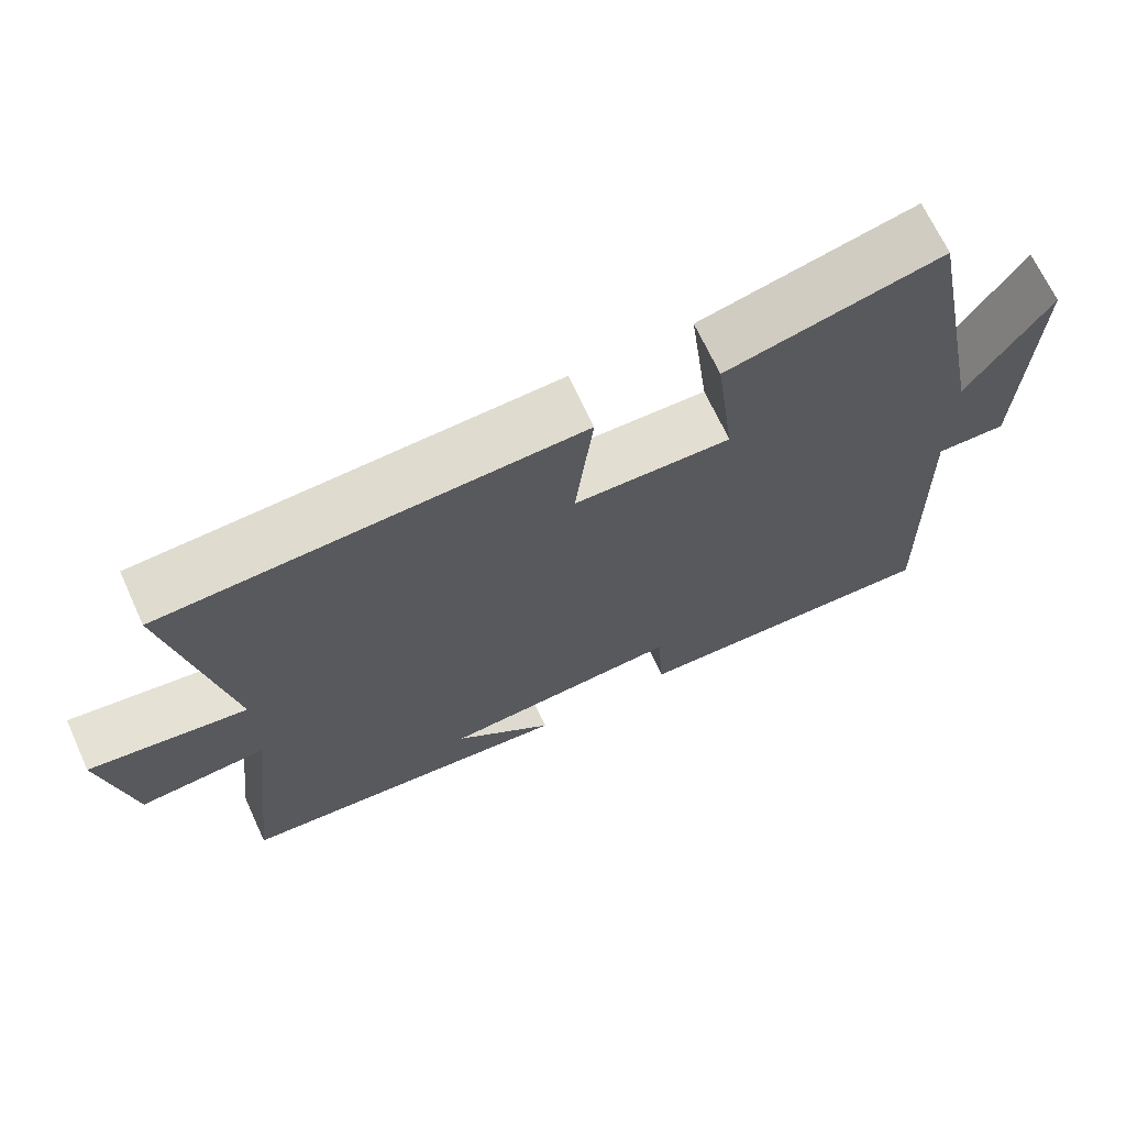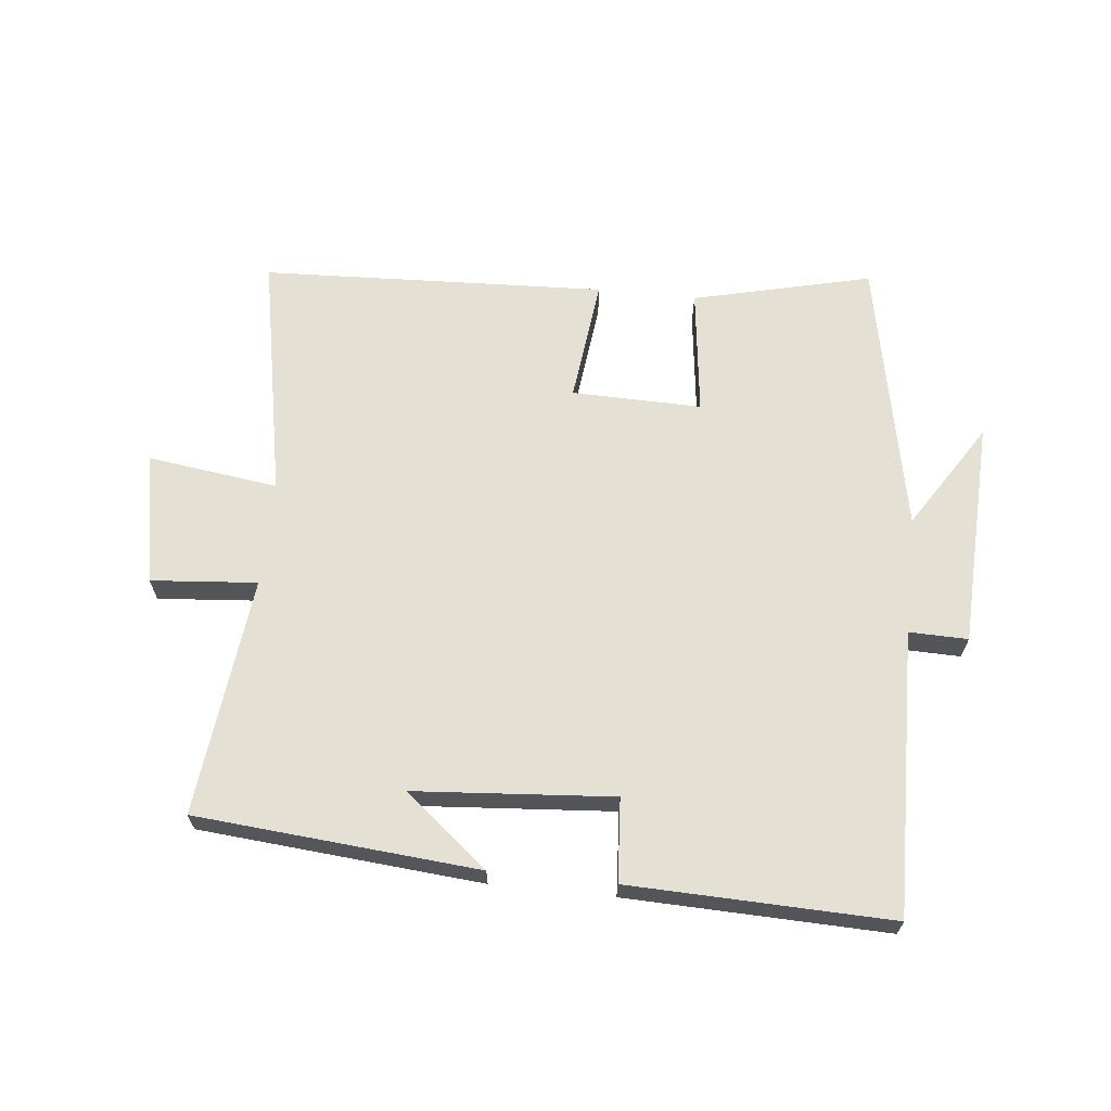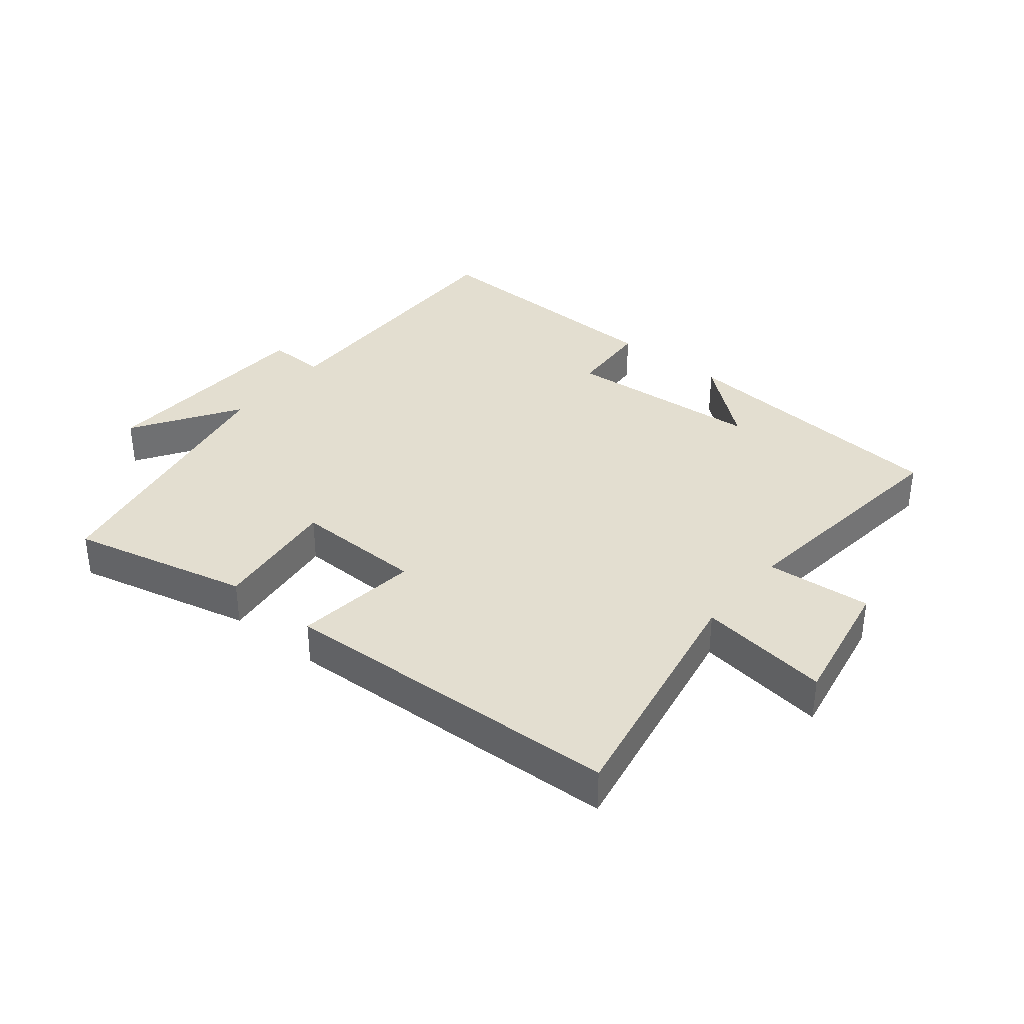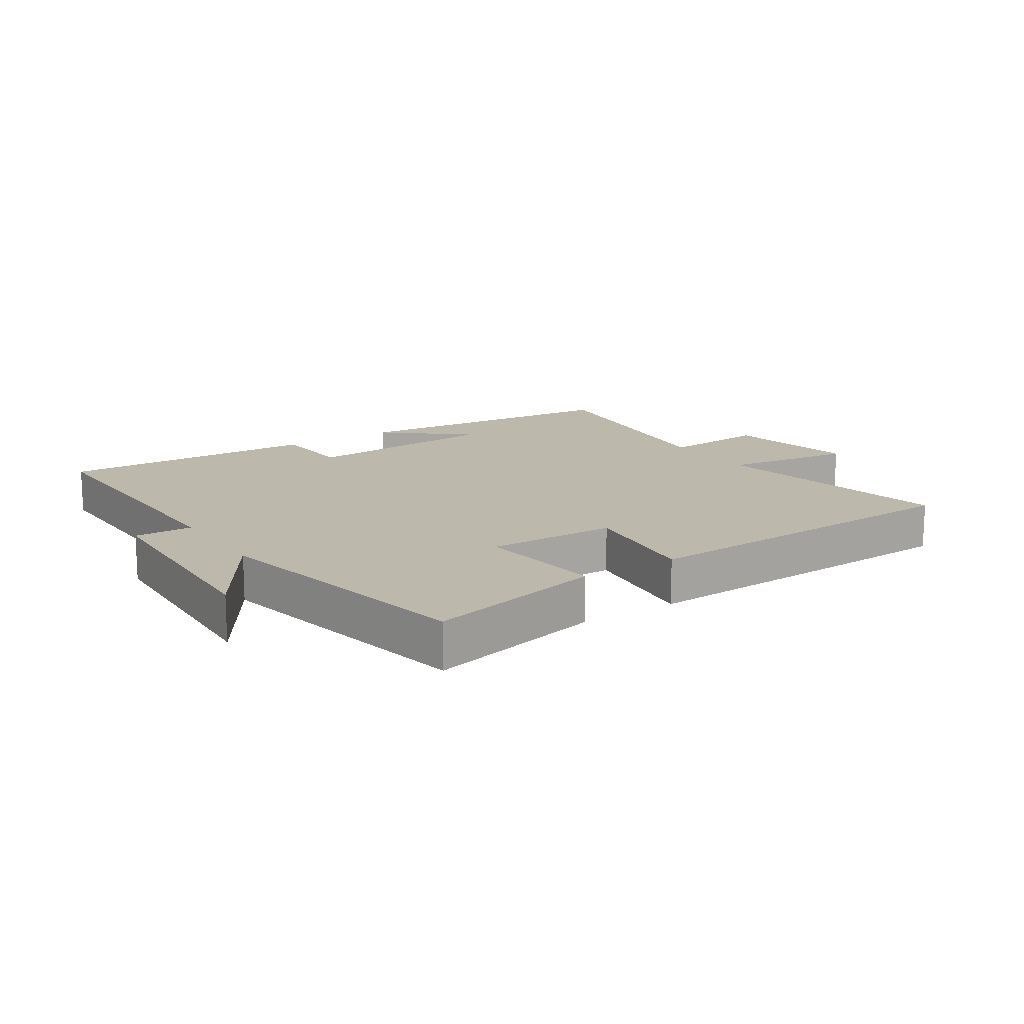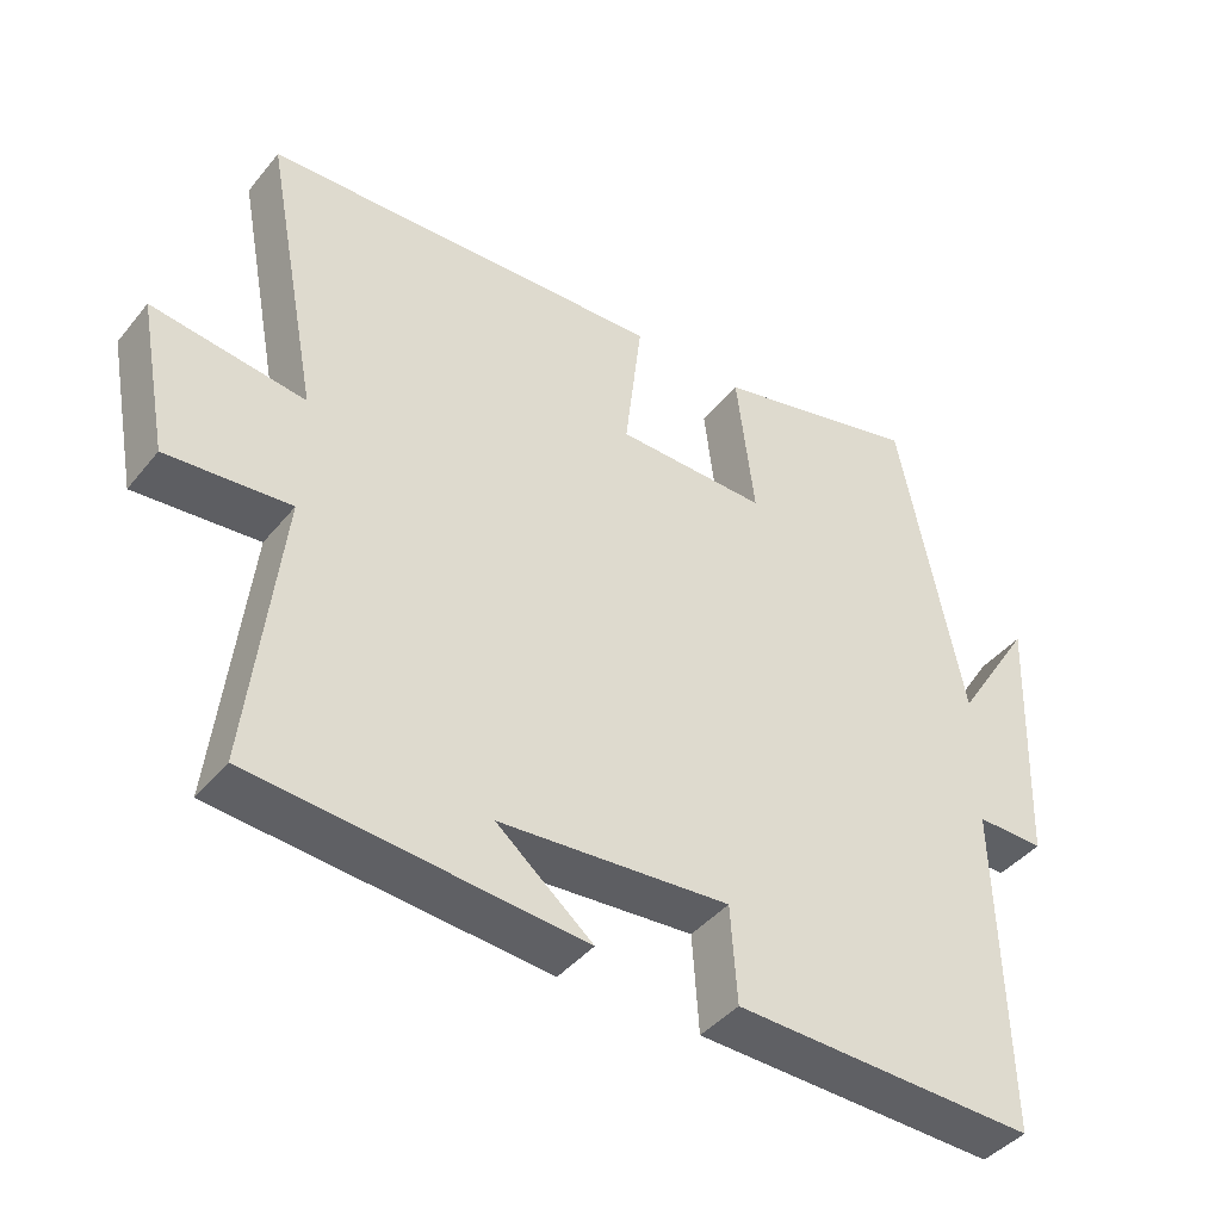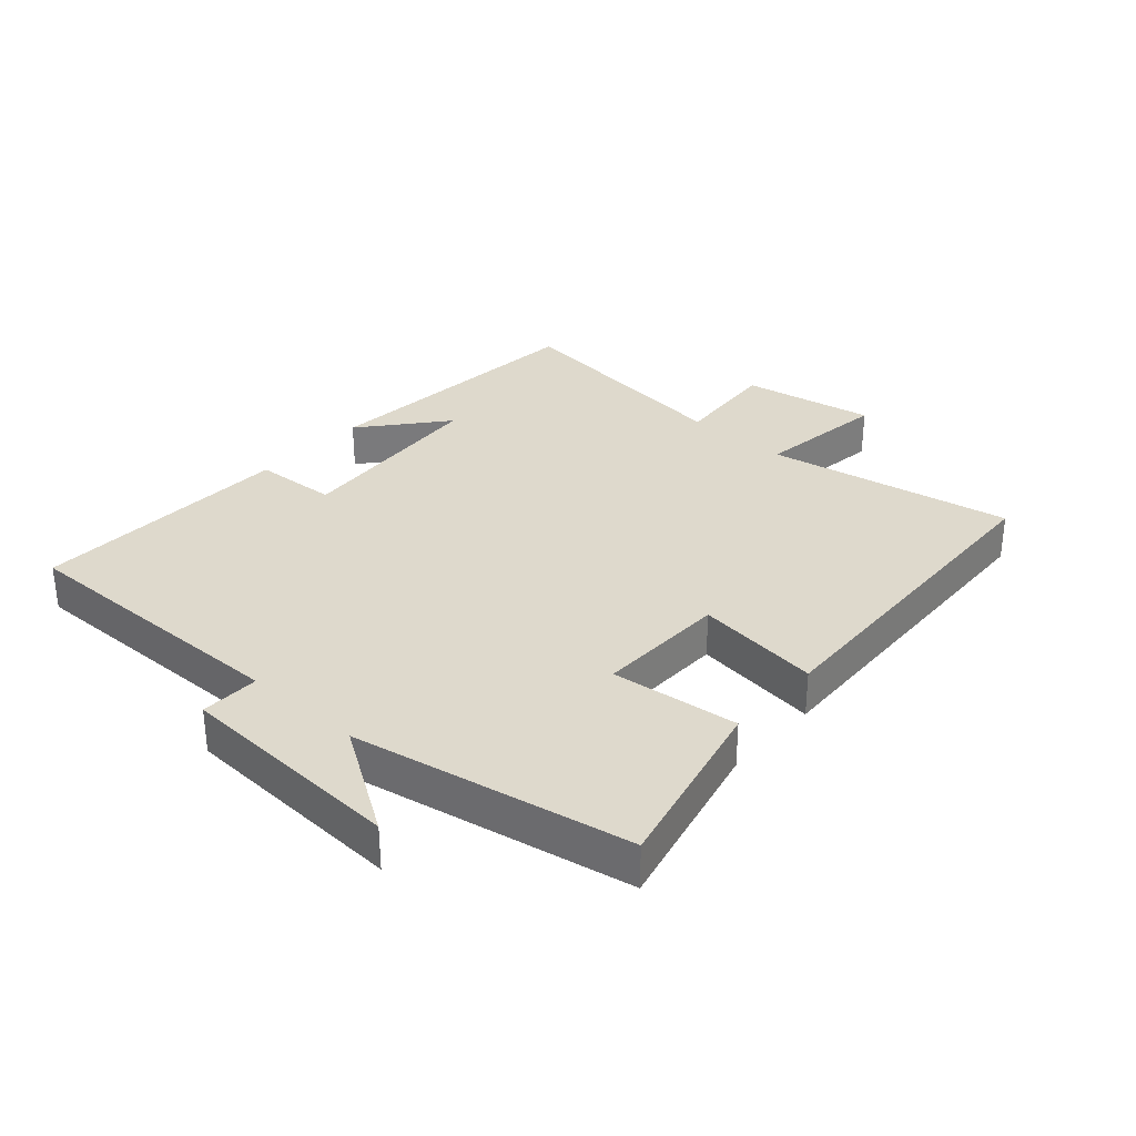
<metadata>
{"format":"obj","ext":"obj","renderer":"f3d","projection":"perspective","resolution":1024,"background":"white","views":[{"elev":68.4,"azim":155.3,"up":"+Z"},{"elev":65.2,"azim":-174.0,"up":"+Y"},{"elev":35.7,"azim":39.3,"up":"+Y"},{"elev":14.9,"azim":-33.1,"up":"+Y"},{"elev":-42.2,"azim":144.3,"up":"+Z"},{"elev":32.2,"azim":-48.0,"up":"+Y"}]}
</metadata>
<code>
v 0.575 0.07 0.476
v 0.5 0.07 0.086
v 0.708 0.07 0.114
v 0.668 0.07 -0.096
v 0.5 0.07 -0.082
v 0.543 0.07 -0.462
v 0.096 0.07 -0.5
v 0.227 0.07 -0.392
v -0.087 0.07 -0.368
v -0.096 0.07 -0.5
v -0.51 0.07 -0.512
v -0.5 0.07 -0.06
v -0.593 0.07 -0.062
v -0.607 0.07 0.298
v -0.5 0.07 0.13
v -0.413 0.07 0.568
v -0.13 0.07 0.5
v -0.155 0.07 0.298
v 0.051 0.07 0.302
v 0.028 0.07 0.5
v 0.575 0 0.476
v 0.5 0 0.086
v 0.708 0 0.114
v 0.668 0 -0.096
v 0.5 0 -0.082
v 0.543 0 -0.462
v 0.096 0 -0.5
v 0.227 0 -0.392
v -0.087 0 -0.368
v -0.096 0 -0.5
v -0.51 0 -0.512
v -0.5 0 -0.06
v -0.593 0 -0.062
v -0.607 0 0.298
v -0.5 0 0.13
v -0.413 0 0.568
v -0.13 0 0.5
v -0.155 0 0.298
v 0.051 0 0.302
v 0.028 0 0.5
f 19 20 1 2
f 18 19 2
f 15 16 17 18
f 15 18 2
f 12 13 14 15
f 12 15 2
f 9 10 11 12
f 8 9 12 2
f 6 7 8
f 5 6 8
f 5 8 2
f 2 3 4 5
f 22 21 40 39
f 22 39 38
f 38 37 36 35
f 22 38 35
f 35 34 33 32
f 22 35 32
f 32 31 30 29
f 22 32 29 28
f 28 27 26
f 28 26 25
f 22 28 25
f 25 24 23 22
f 1 21 22 2
f 2 22 23 3
f 3 23 24 4
f 4 24 25 5
f 5 25 26 6
f 6 26 27 7
f 7 27 28 8
f 8 28 29 9
f 9 29 30 10
f 10 30 31 11
f 11 31 32 12
f 12 32 33 13
f 13 33 34 14
f 14 34 35 15
f 15 35 36 16
f 16 36 37 17
f 17 37 38 18
f 18 38 39 19
f 19 39 40 20
f 20 40 21 1

</code>
